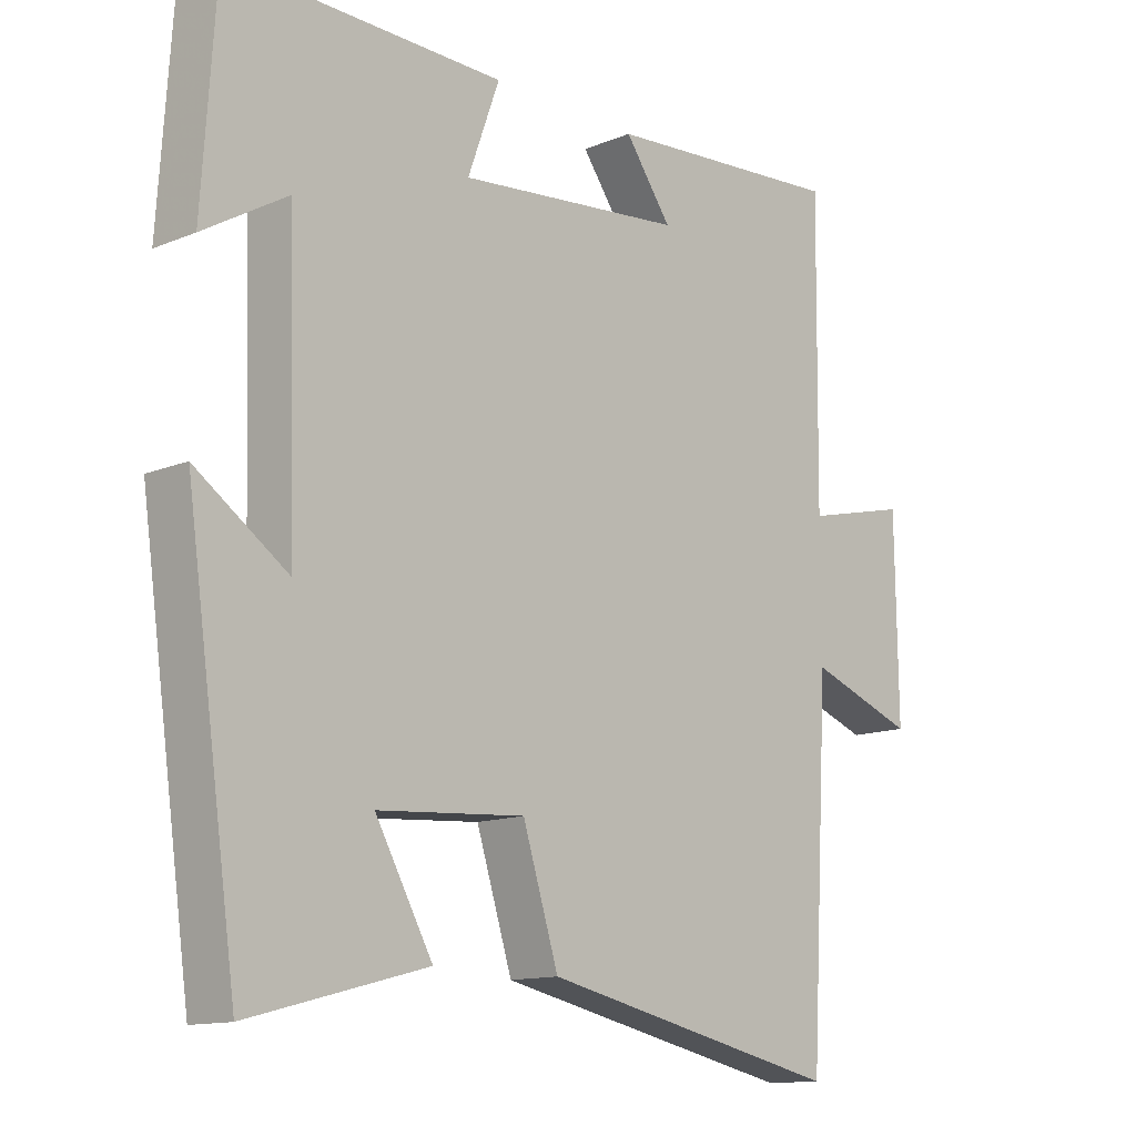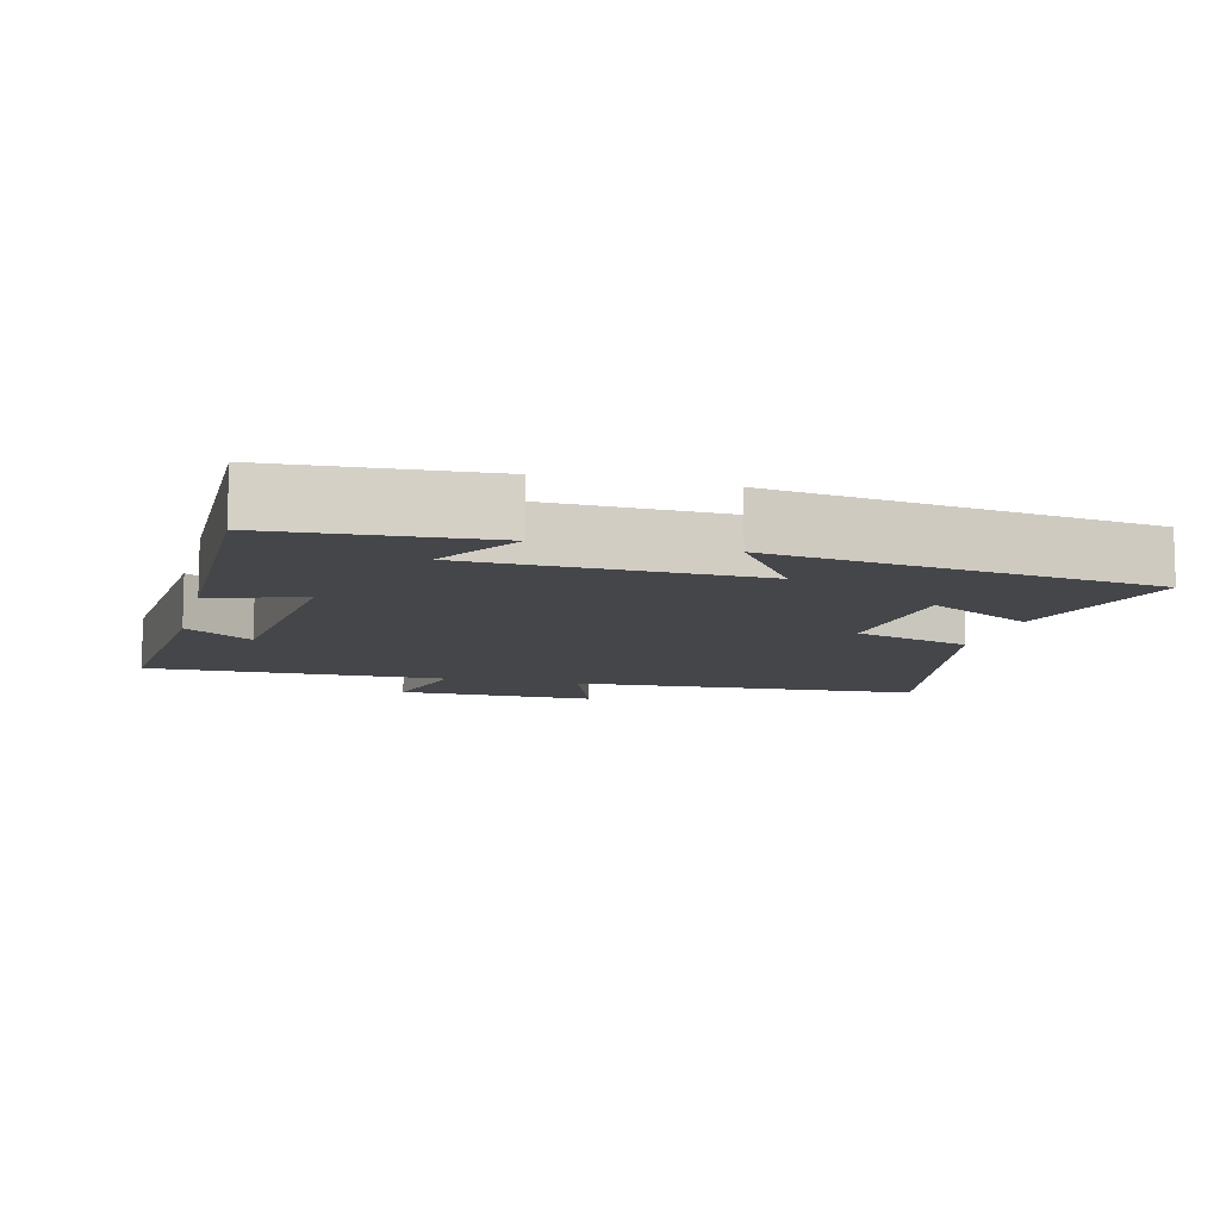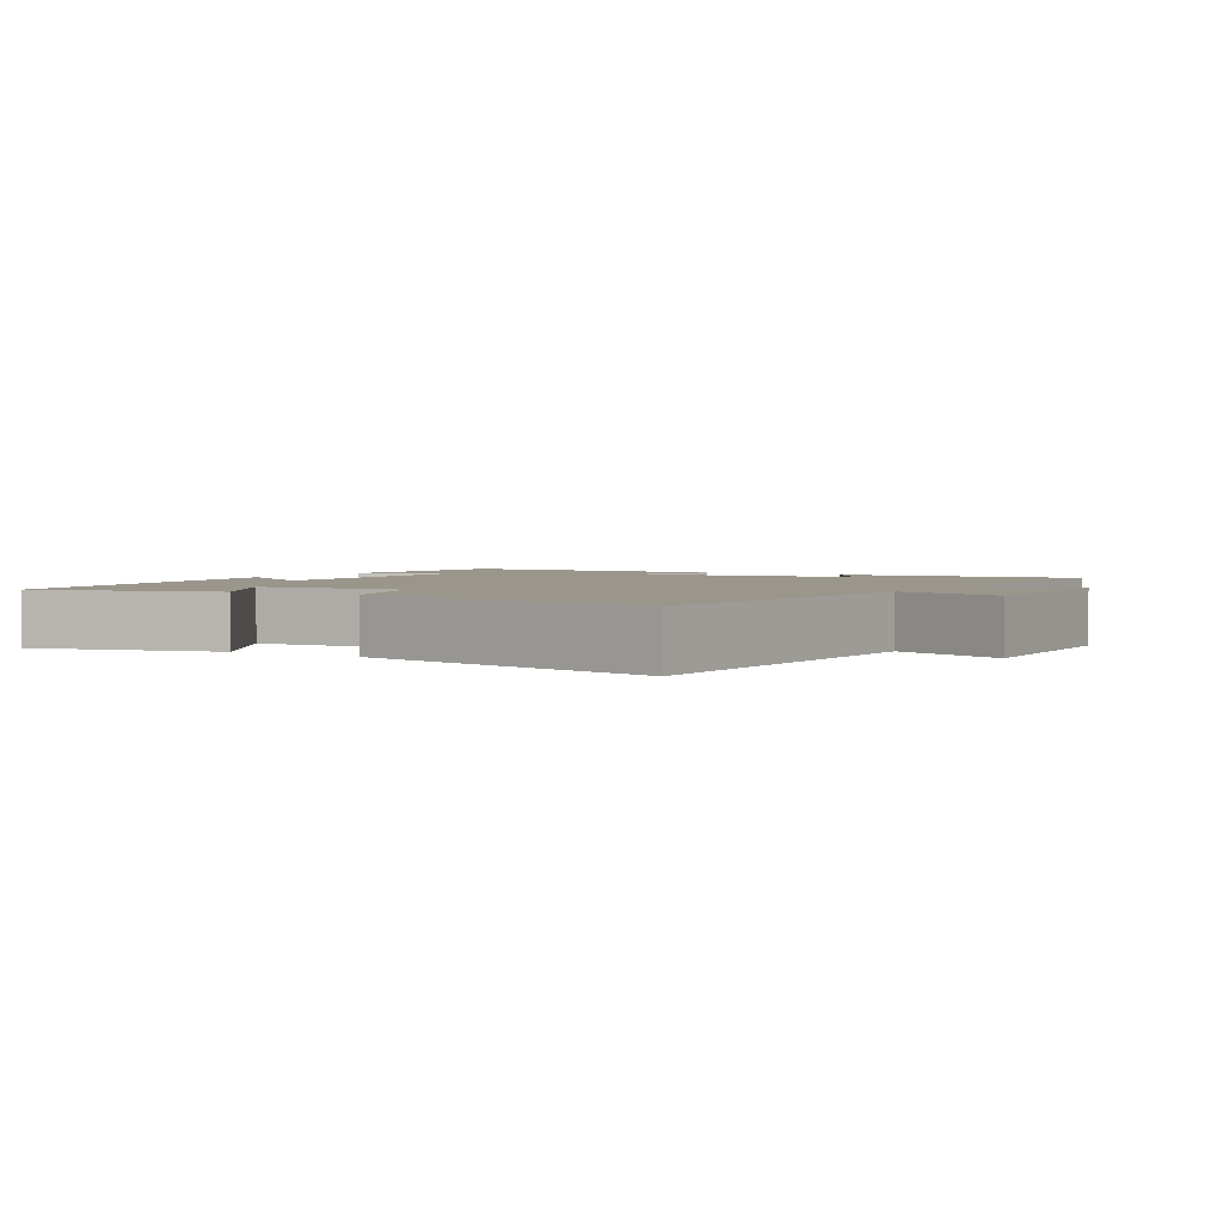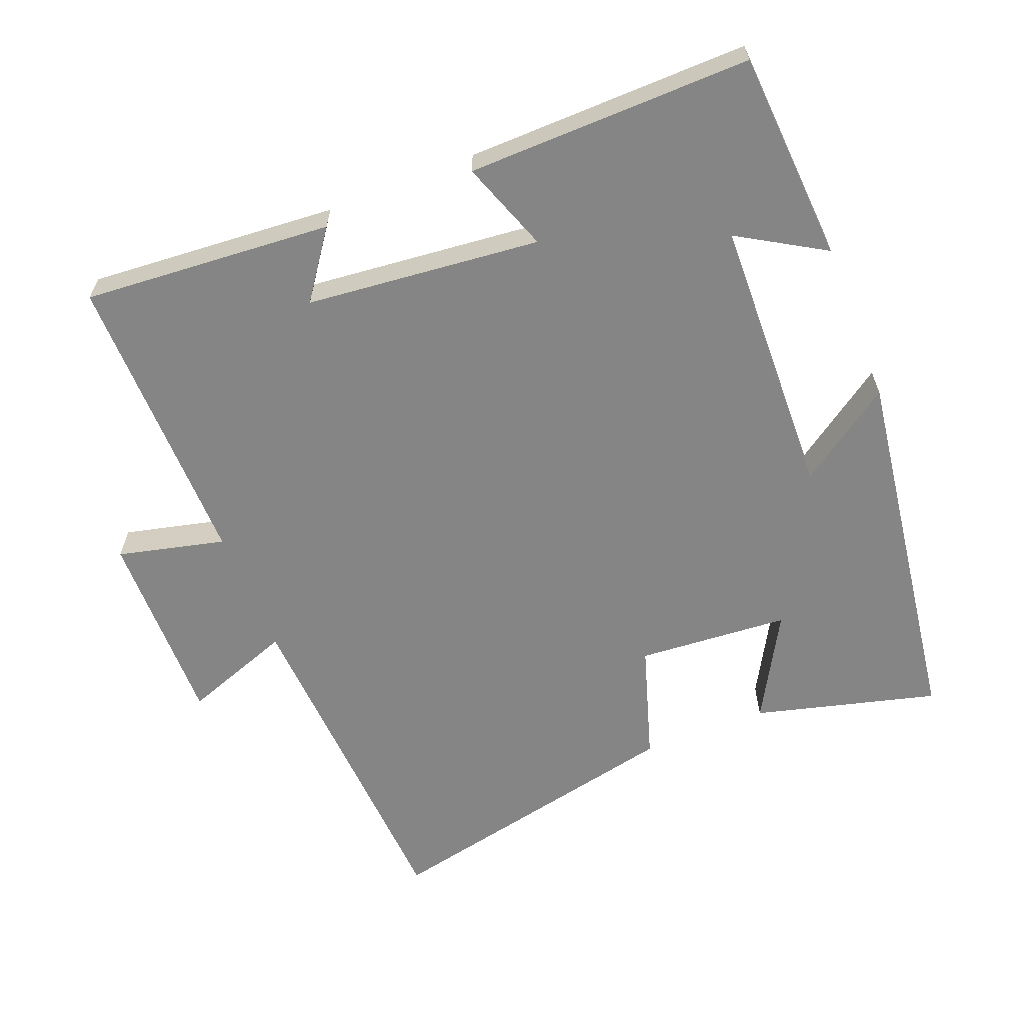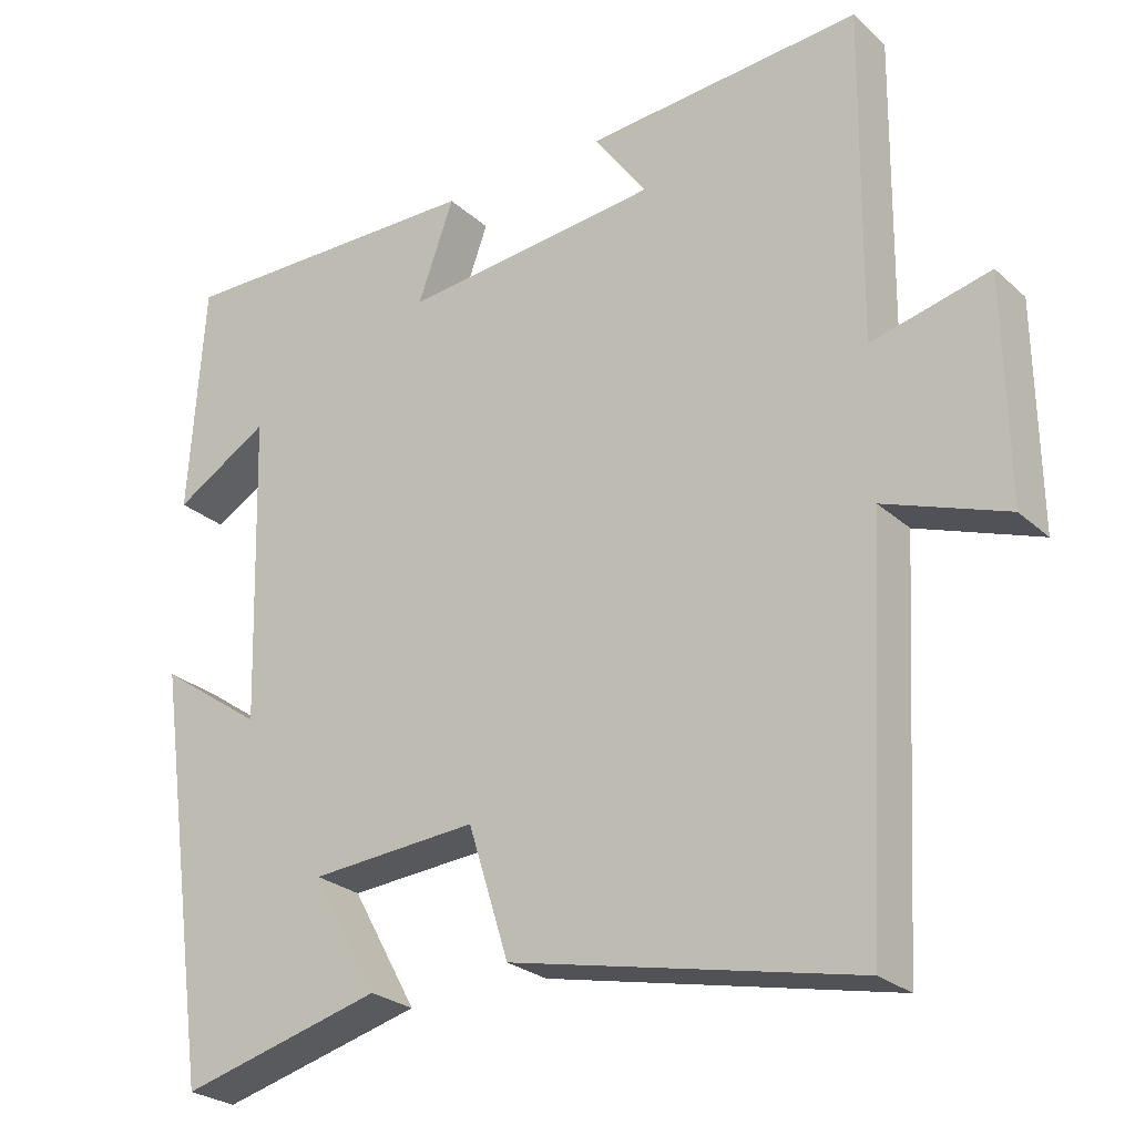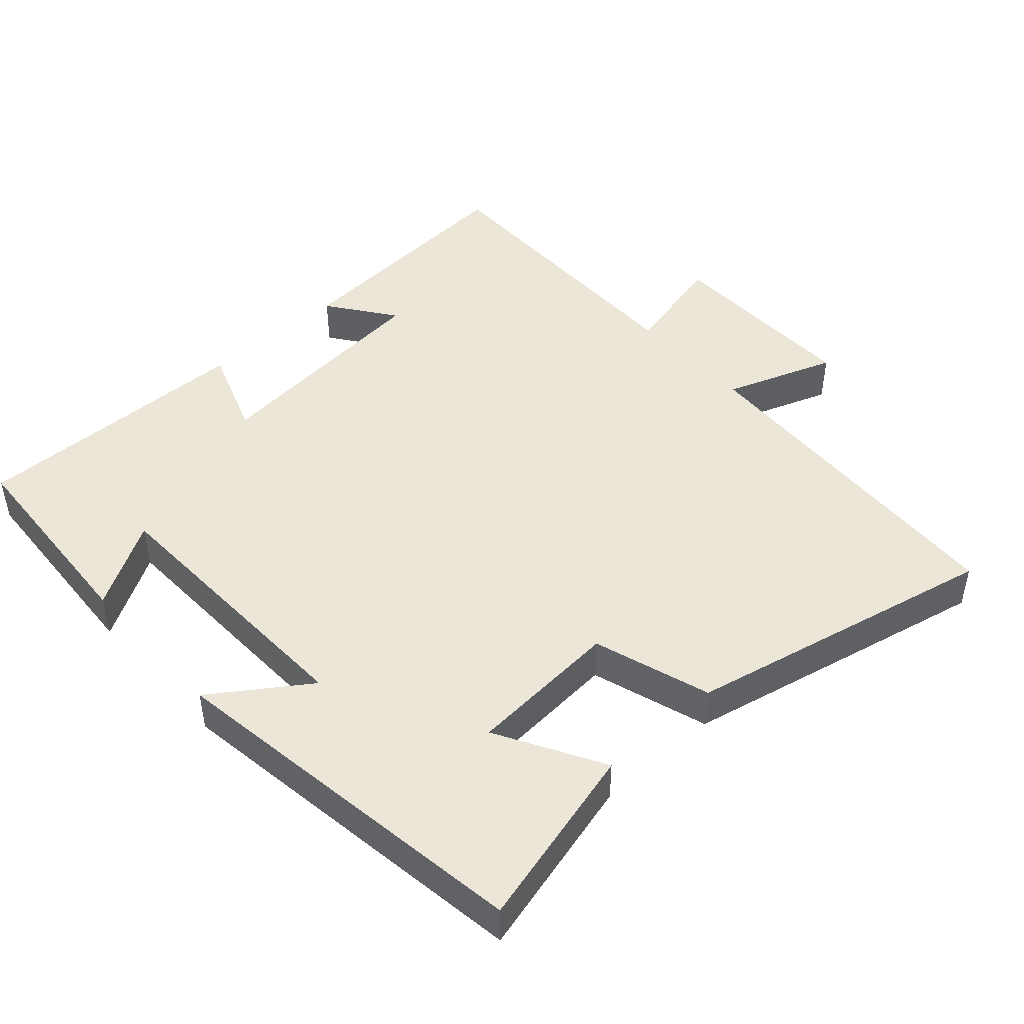
<metadata>
{"format":"obj","ext":"obj","renderer":"f3d","projection":"perspective","resolution":1024,"background":"white","views":[{"elev":-13.0,"azim":133.1,"up":"+Z"},{"elev":-9.8,"azim":75.5,"up":"+Y"},{"elev":2.5,"azim":-149.3,"up":"+Y"},{"elev":-61.9,"azim":21.6,"up":"+Y"},{"elev":-25.9,"azim":-144.1,"up":"+Z"},{"elev":46.1,"azim":137.9,"up":"+Y"}]}
</metadata>
<code>
v 0.424 0.07 -0.569
v 0.161 0.07 -0.5
v 0.246 0.07 -0.348
v 0.028 0.07 -0.332
v -0.025 0.07 -0.5
v -0.472 0.07 -0.597
v -0.5 0.07 -0.095
v -0.658 0.07 -0.152
v -0.654 0.07 0.134
v -0.5 0.07 0.097
v -0.505 0.07 0.527
v -0.147 0.07 0.5
v -0.216 0.07 0.404
v 0.12 0.07 0.37
v 0.073 0.07 0.5
v 0.48 0.07 0.507
v 0.5 0.07 0.205
v 0.376 0.07 0.279
v 0.364 0.07 -0.125
v 0.5 0.07 -0.031
v 0.424 0 -0.569
v 0.161 0 -0.5
v 0.246 0 -0.348
v 0.028 0 -0.332
v -0.025 0 -0.5
v -0.472 0 -0.597
v -0.5 0 -0.095
v -0.658 0 -0.152
v -0.654 0 0.134
v -0.5 0 0.097
v -0.505 0 0.527
v -0.147 0 0.5
v -0.216 0 0.404
v 0.12 0 0.37
v 0.073 0 0.5
v 0.48 0 0.507
v 0.5 0 0.205
v 0.376 0 0.279
v 0.364 0 -0.125
v 0.5 0 -0.031
f 19 20 1
f 15 16 17 18
f 14 15 18 19
f 13 14 19 1
f 10 11 12 13
f 7 8 9 10
f 7 10 13
f 6 7 13
f 5 6 13
f 4 5 13
f 3 4 13
f 1 2 3
f 1 3 13
f 21 40 39
f 38 37 36 35
f 39 38 35 34
f 21 39 34 33
f 33 32 31 30
f 30 29 28 27
f 33 30 27
f 33 27 26
f 33 26 25
f 33 25 24
f 33 24 23
f 23 22 21
f 33 23 21
f 1 21 22 2
f 2 22 23 3
f 3 23 24 4
f 4 24 25 5
f 5 25 26 6
f 6 26 27 7
f 7 27 28 8
f 8 28 29 9
f 9 29 30 10
f 10 30 31 11
f 11 31 32 12
f 12 32 33 13
f 13 33 34 14
f 14 34 35 15
f 15 35 36 16
f 16 36 37 17
f 17 37 38 18
f 18 38 39 19
f 19 39 40 20
f 20 40 21 1

</code>
